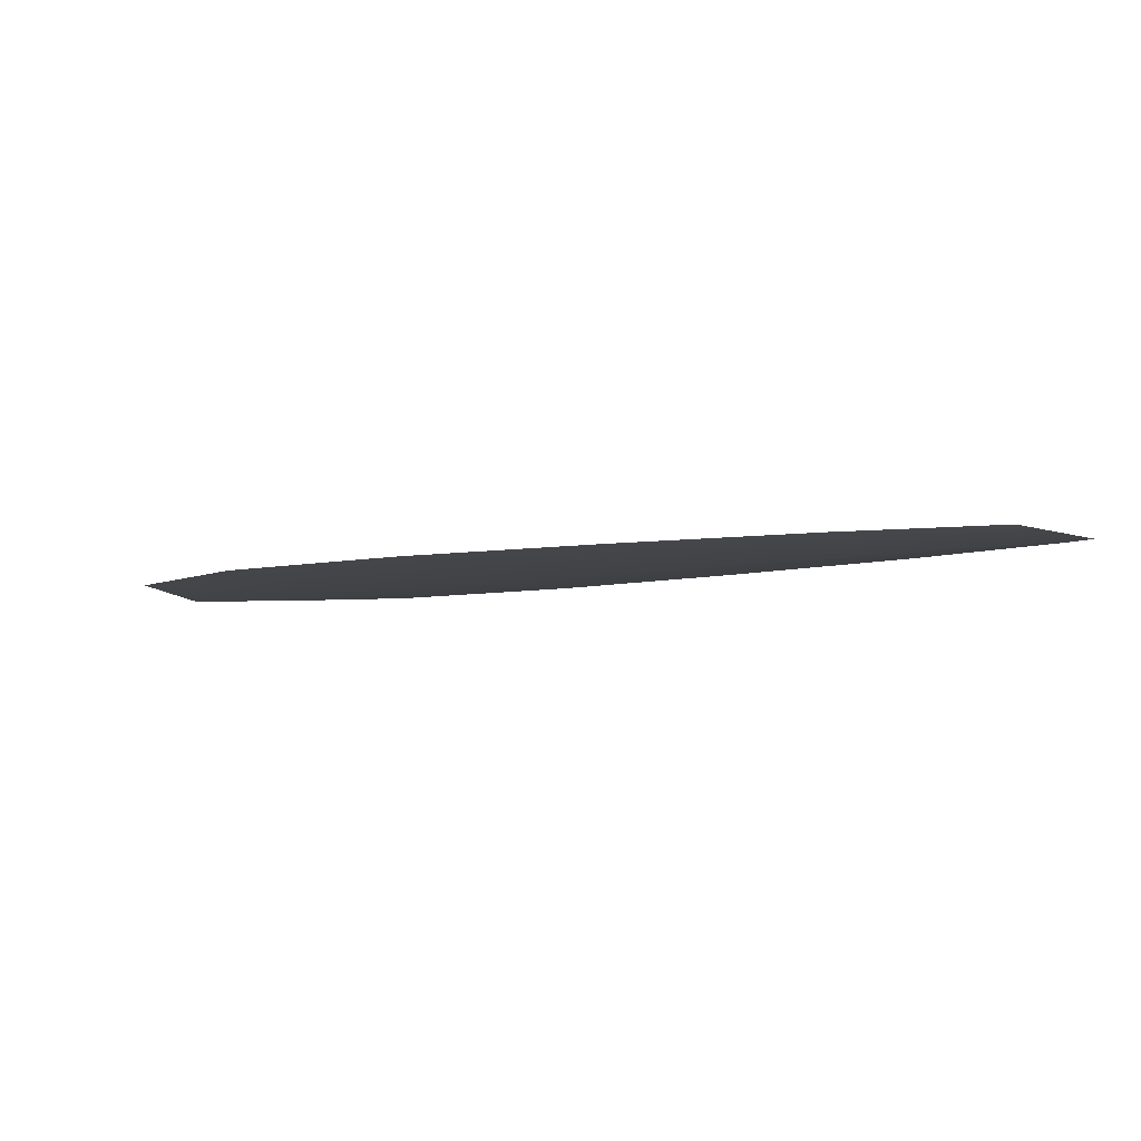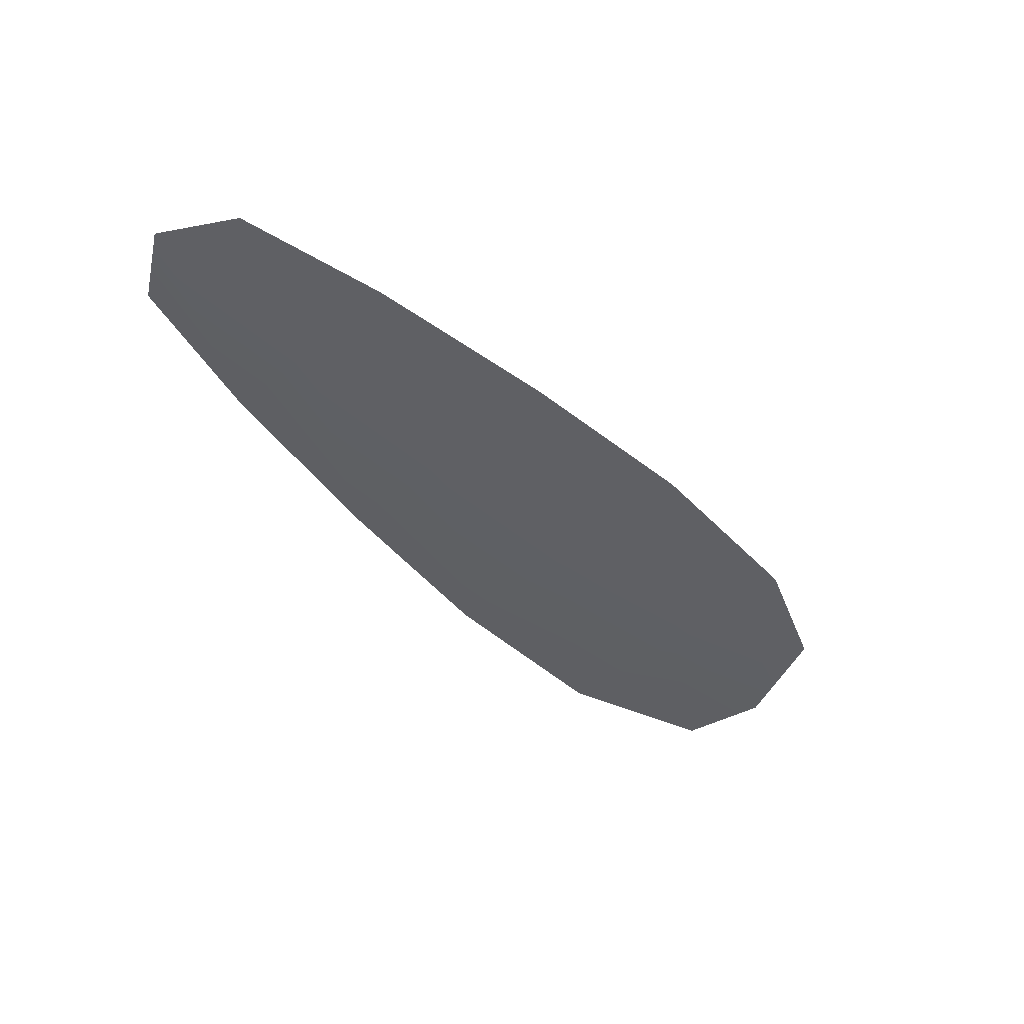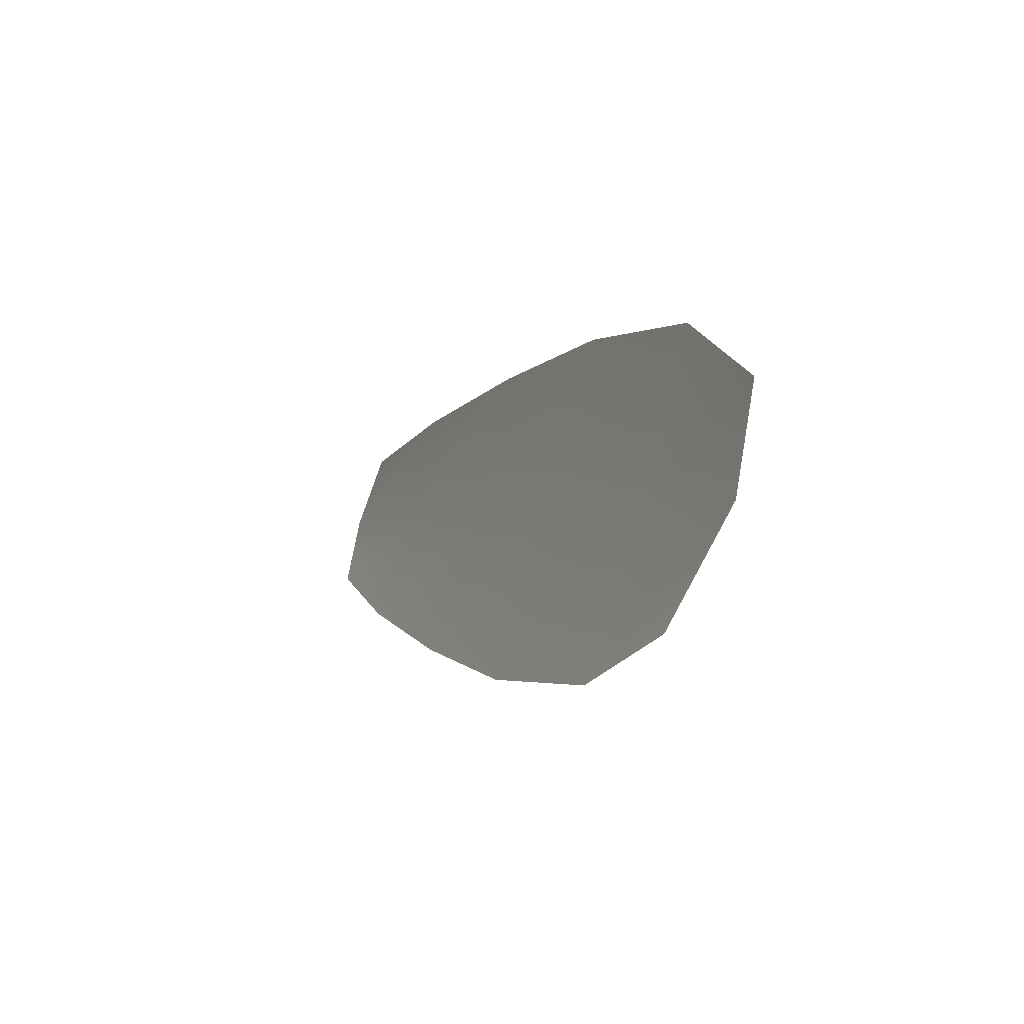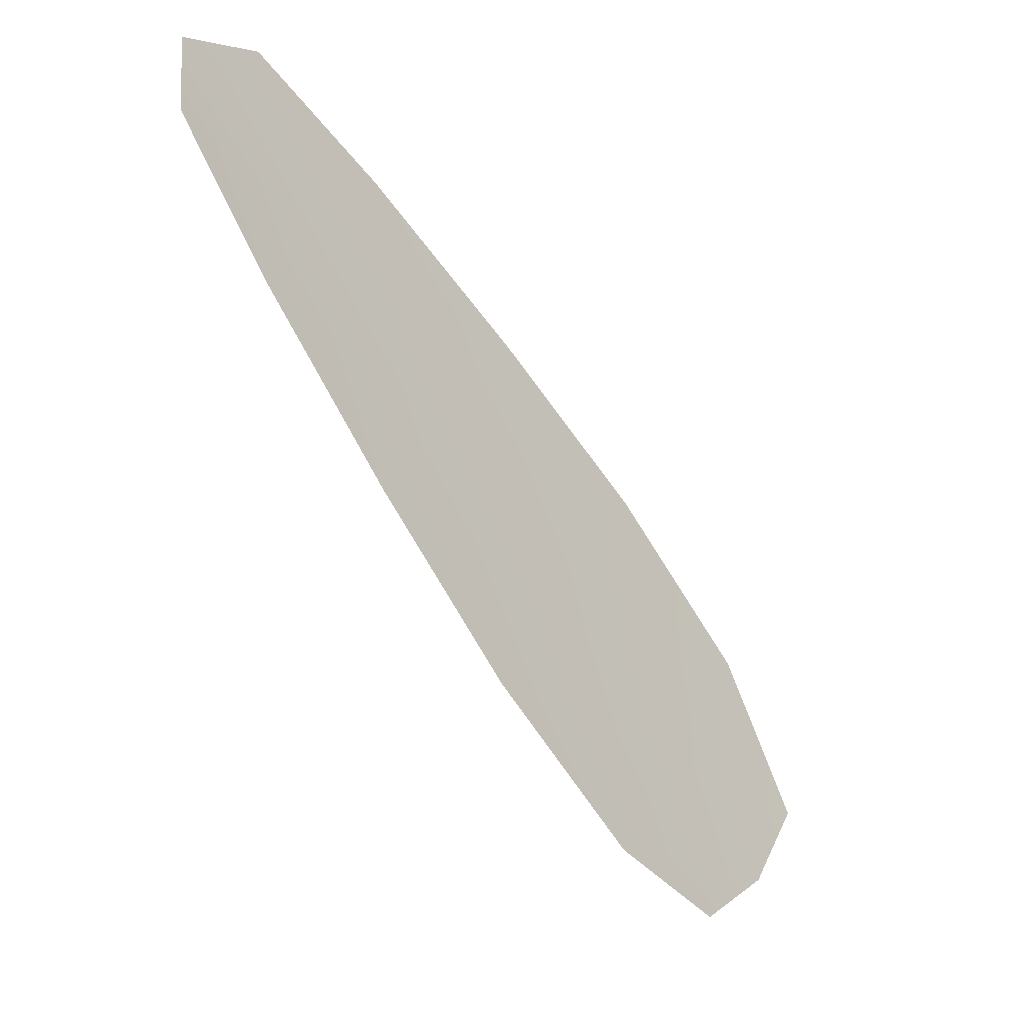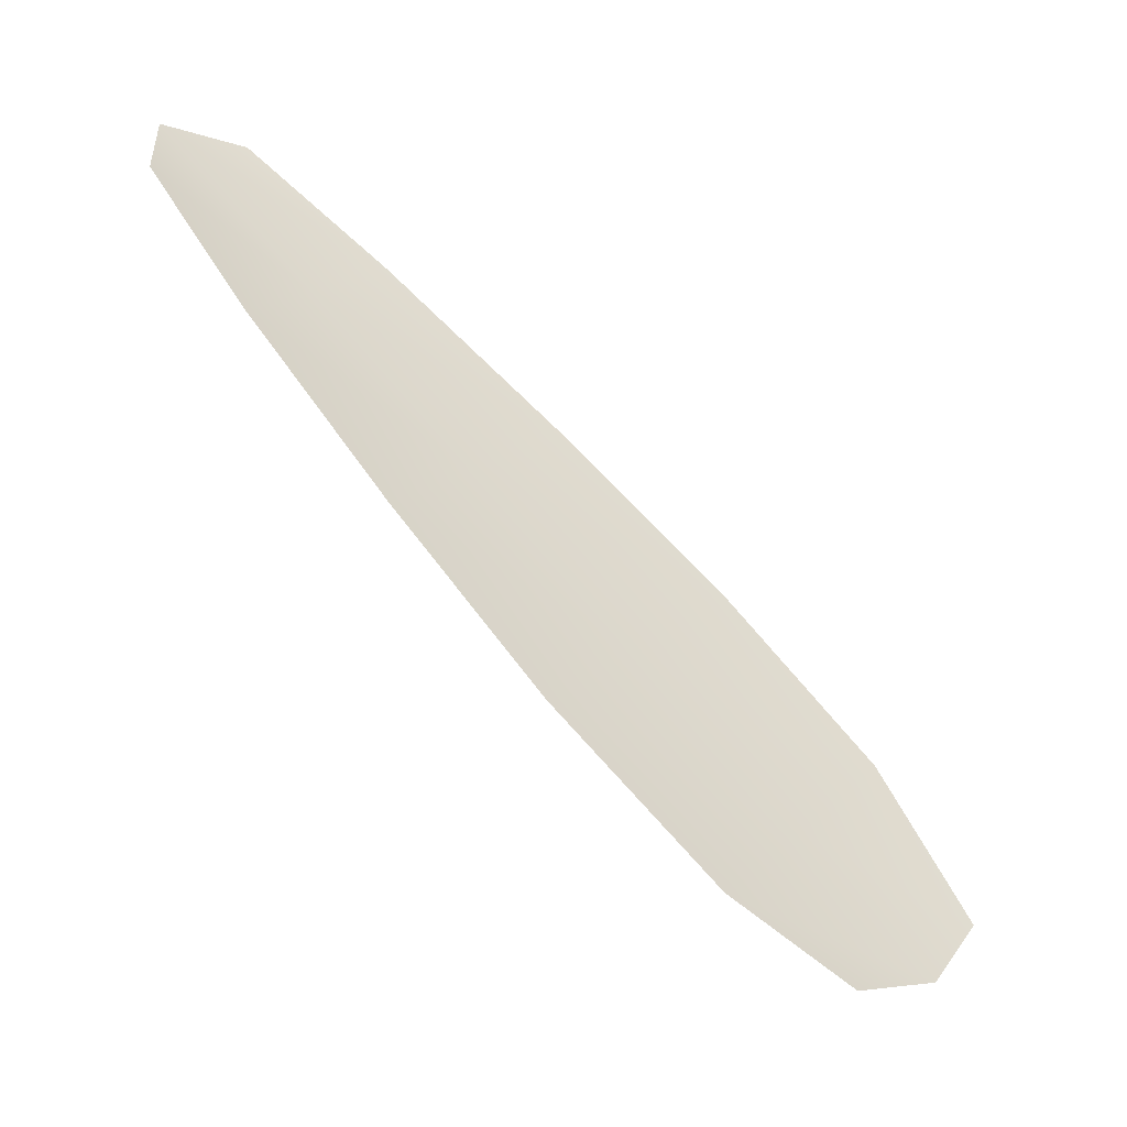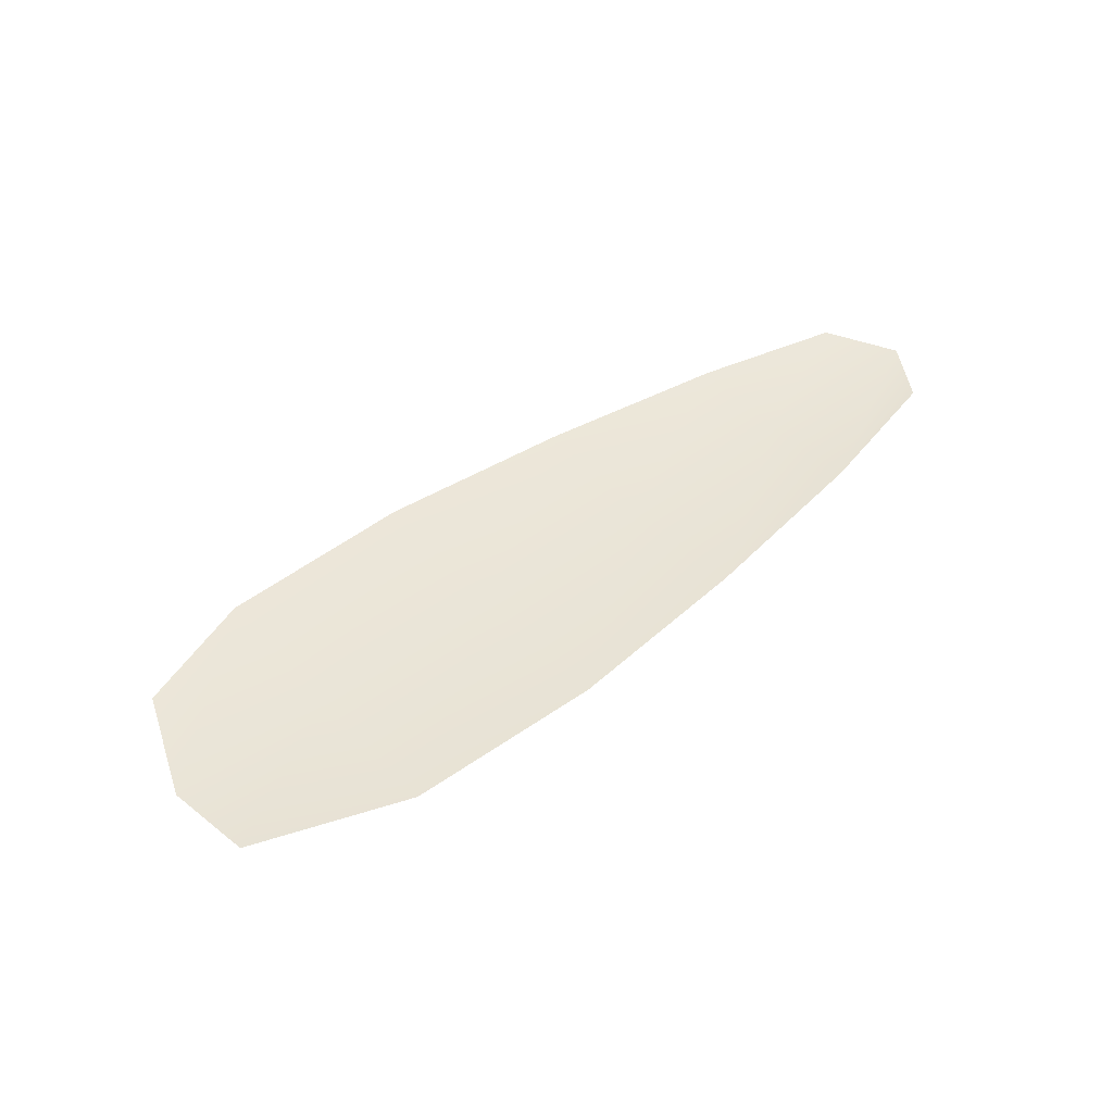
<metadata>
{"format":"obj","ext":"obj","renderer":"f3d","projection":"perspective","resolution":1024,"background":"white","views":[{"elev":-8.0,"azim":172.9,"up":"+Z"},{"elev":-42.9,"azim":-84.5,"up":"+Z"},{"elev":-39.1,"azim":64.9,"up":"+Y"},{"elev":-25.4,"azim":-49.3,"up":"+Y"},{"elev":-47.7,"azim":-35.6,"up":"+Y"},{"elev":43.6,"azim":103.0,"up":"+Z"}]}
</metadata>
<code>
o feather_flight_secondary_030
v 0.7452 1.255 0.2571
v 0.7284 1.233 0.2576
v 0.8988 1.153 0.2576
v 0.8694 1.125 0.2582
v 0.7291 1.249 0.2557
v 0.889 1.137 0.2563
v 0.7753 1.243 0.2571
v 0.8123 1.224 0.2571
v 0.8479 1.204 0.2572
v 0.8804 1.18 0.2573
v 0.8434 1.132 0.2583
v 0.8095 1.155 0.2582
v 0.7787 1.181 0.258
v 0.7494 1.209 0.2578
v 0.7623 1.226 0.2559
v 0.7955 1.203 0.256
v 0.8287 1.179 0.2561
v 0.8619 1.156 0.2562
f 18 10 3 6
f 11 18 6 4
f 5 1 7 15
f 15 7 8 16
f 16 8 9 17
f 17 9 10 18
f 2 5 15 14
f 14 15 16 13
f 13 16 17 12
f 12 17 18 11

</code>
